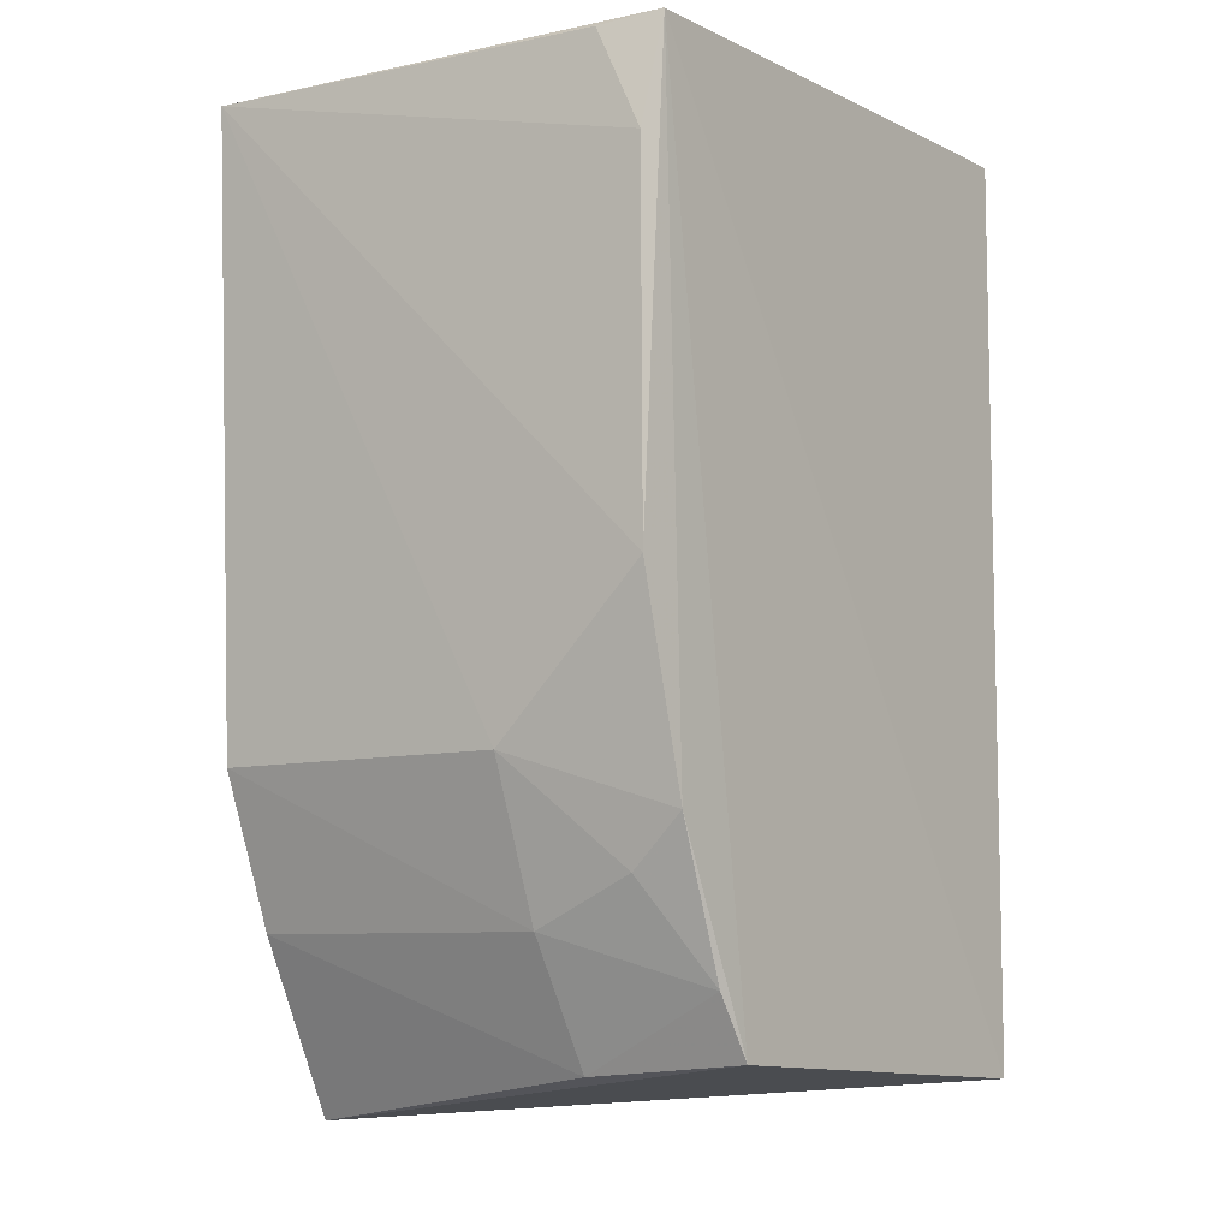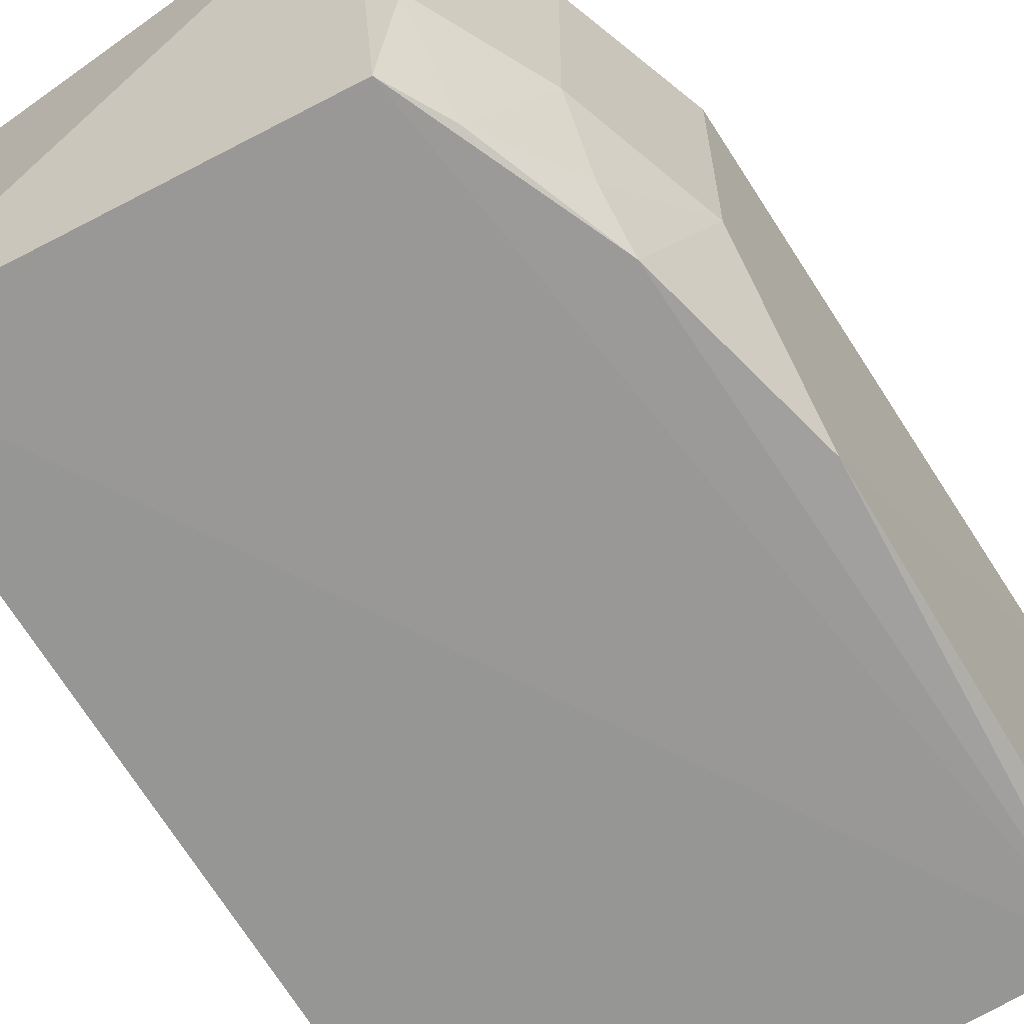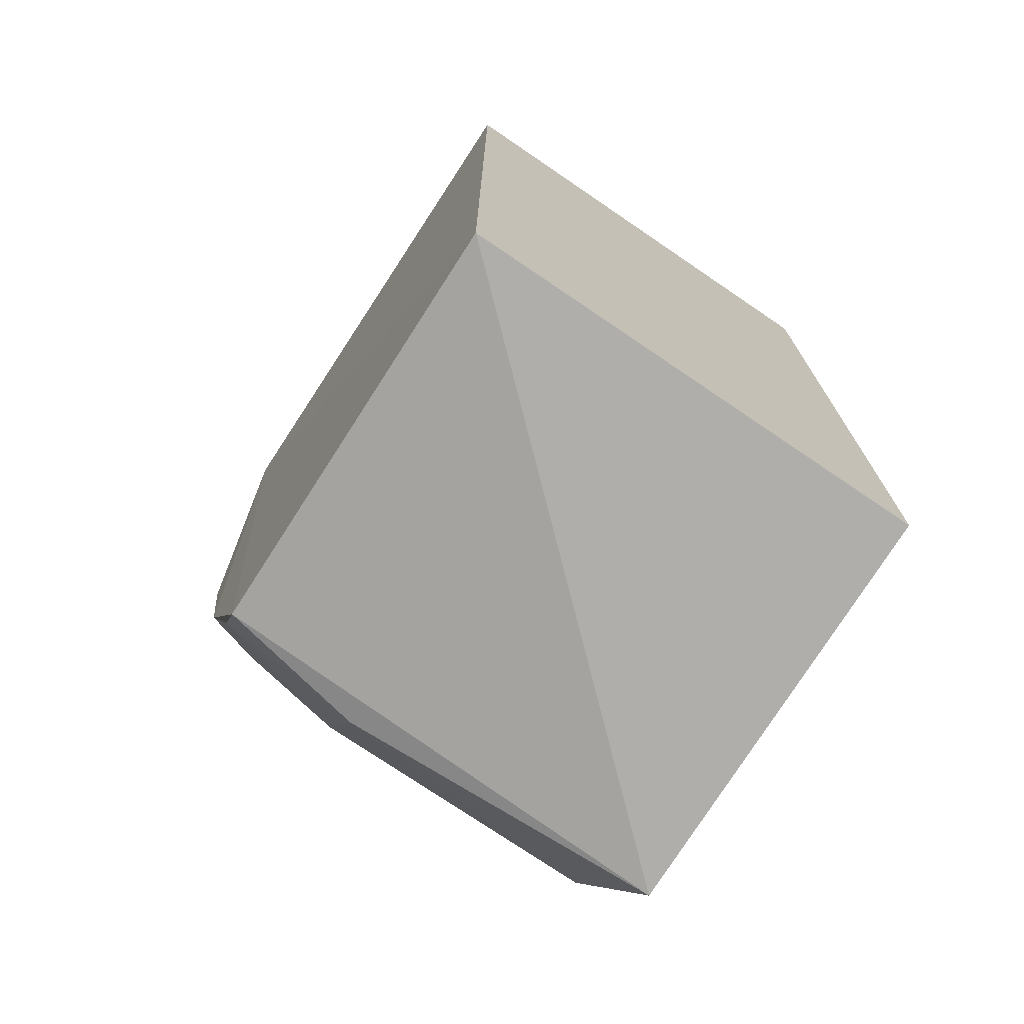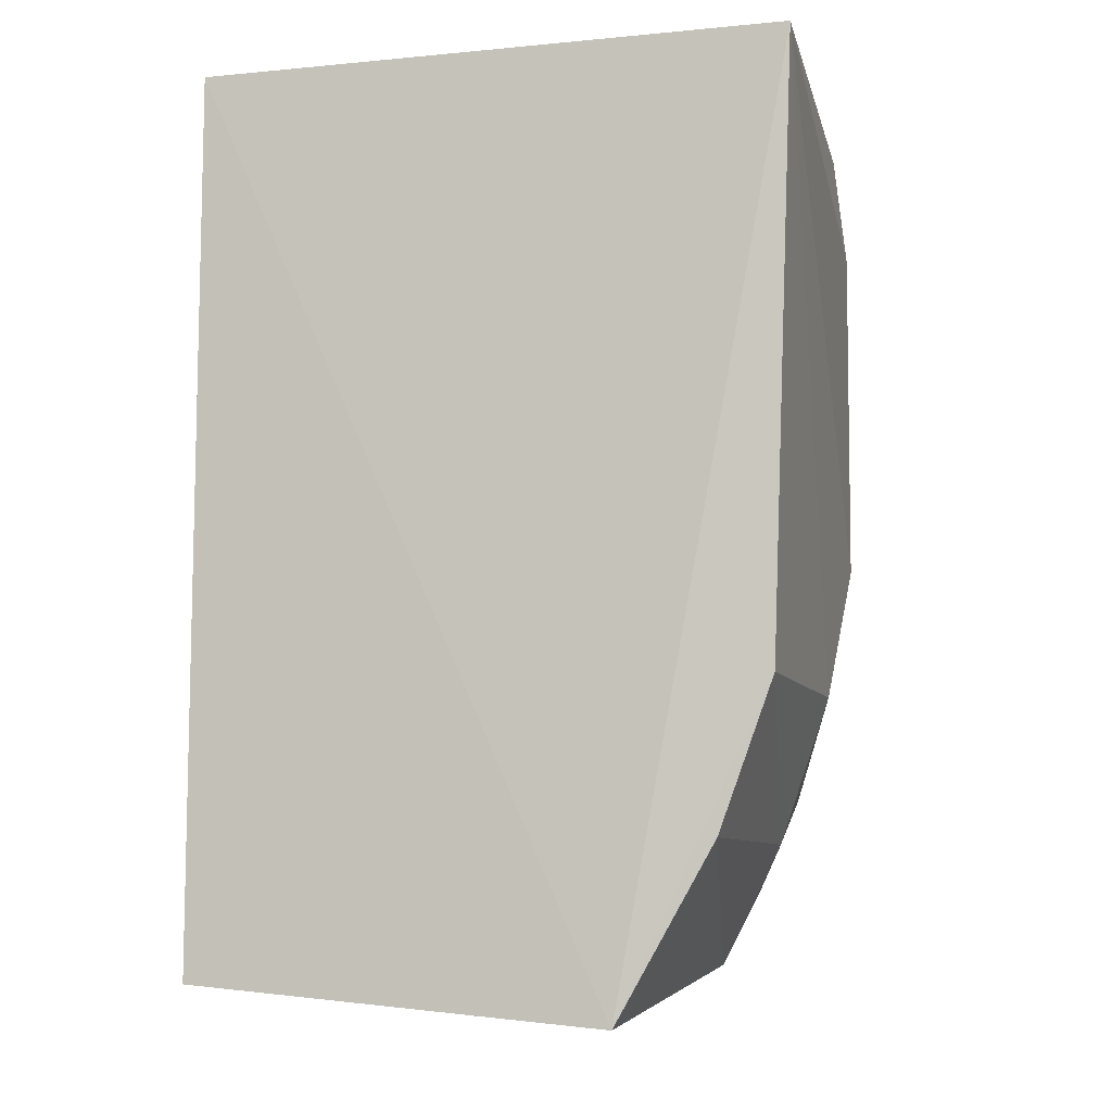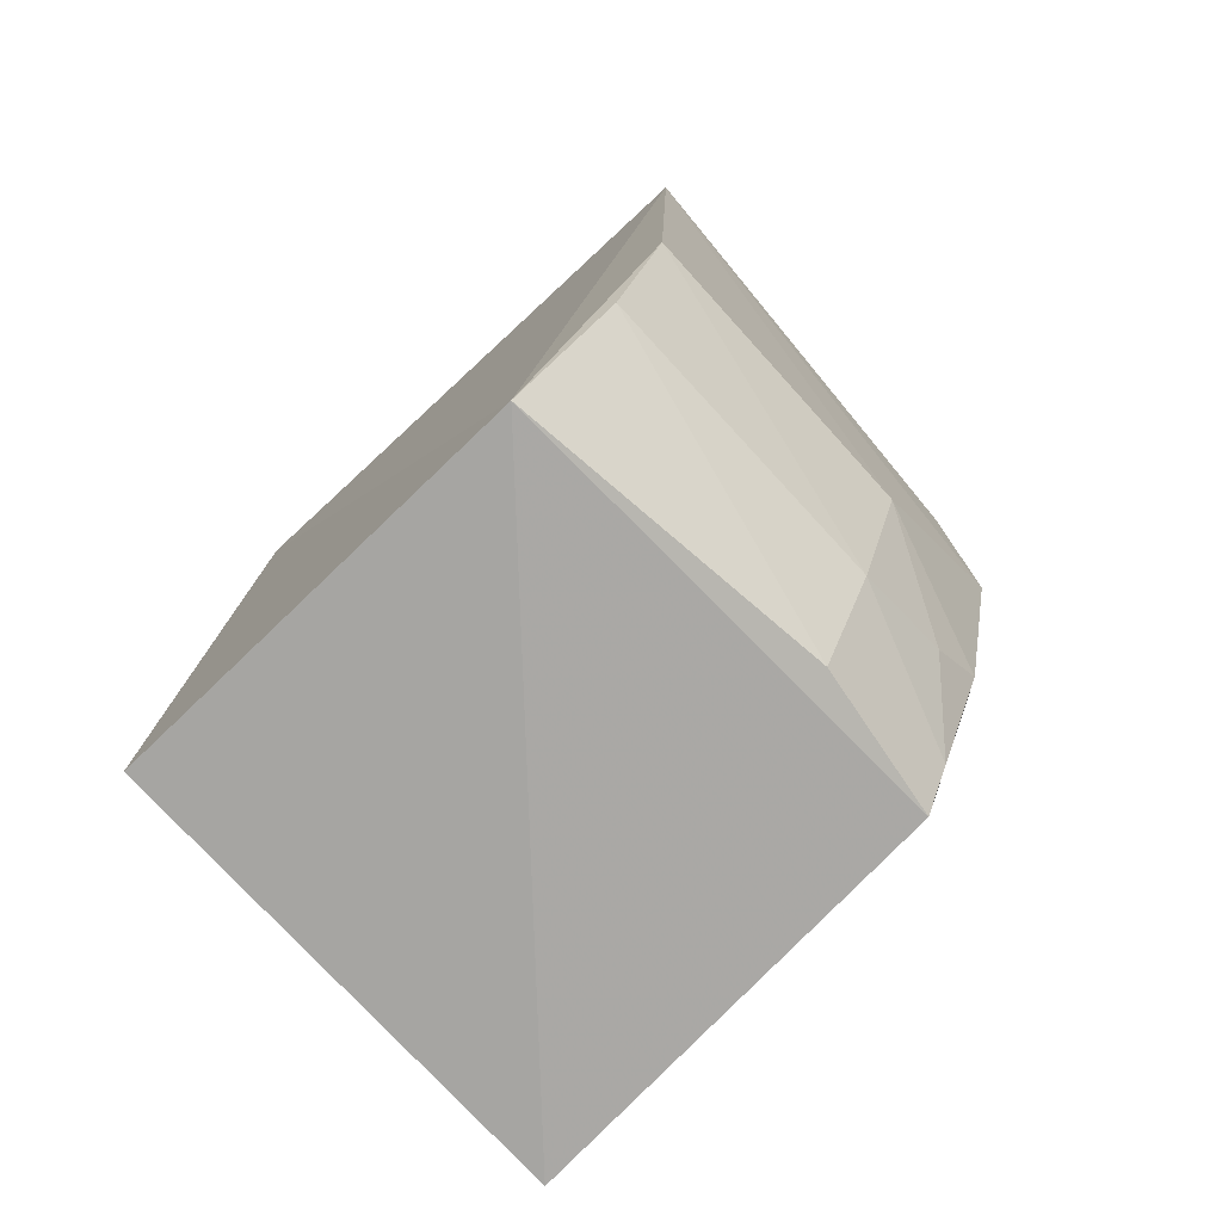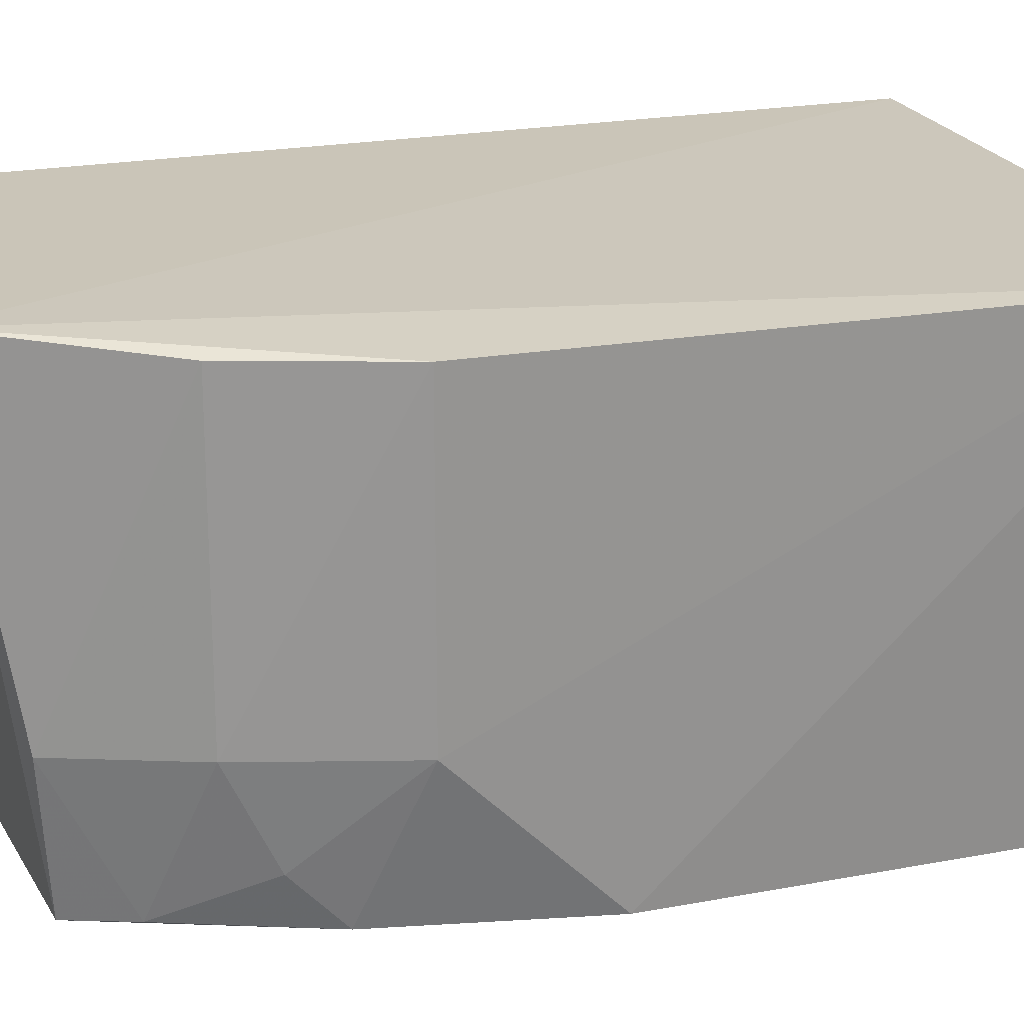
<metadata>
{"format":"obj","ext":"obj","renderer":"f3d","projection":"perspective","resolution":1024,"background":"white","views":[{"elev":-8.0,"azim":125.9,"up":"+Y"},{"elev":-67.1,"azim":30.6,"up":"+Z"},{"elev":-73.5,"azim":-124.2,"up":"+Y"},{"elev":-8.6,"azim":16.9,"up":"+Y"},{"elev":-77.6,"azim":43.1,"up":"+Y"},{"elev":21.4,"azim":71.1,"up":"+Z"}]}
</metadata>
<code>
v 0.3225 -0.1949 -0.09657
v 0.3642 -0.06054 -0.2295
v 0.3723 0.07038 -0.09939
v 0.2011 0.07291 -0.09848
v 0.2011 -0.1847 -0.2348
v 0.2011 0.07291 -0.2348
v 0.3655 -0.104 -0.09987
v 0.3241 -0.1772 -0.2311
v 0.2011 -0.1847 -0.09848
v 0.3587 0.07104 -0.2322
v 0.364 -0.1035 -0.1862
v 0.3648 0.04012 -0.2294
v 0.3498 -0.1185 -0.2304
v 0.3491 -0.1461 -0.1868
v 0.3635 0.06877 -0.2154
v 0.3498 -0.1461 -0.1001
v 0.3311 -0.1809 -0.1886
v 0.3488 -0.1326 -0.2153
v 0.3335 -0.16 -0.2297
f 1 3 4
f 6 5 4
f 7 3 1
f 8 1 5
f 9 5 1
f 9 1 4
f 9 4 5
f 10 8 5
f 10 5 6
f 10 6 4
f 10 4 3
f 11 2 3
f 11 3 7
f 12 3 2
f 12 2 10
f 13 10 2
f 13 8 10
f 13 2 11
f 14 11 7
f 15 12 10
f 15 10 3
f 15 3 12
f 16 14 7
f 16 7 1
f 17 1 8
f 17 16 1
f 17 14 16
f 18 13 11
f 18 11 14
f 19 17 8
f 19 14 17
f 19 18 14
f 19 8 13
f 19 13 18

</code>
